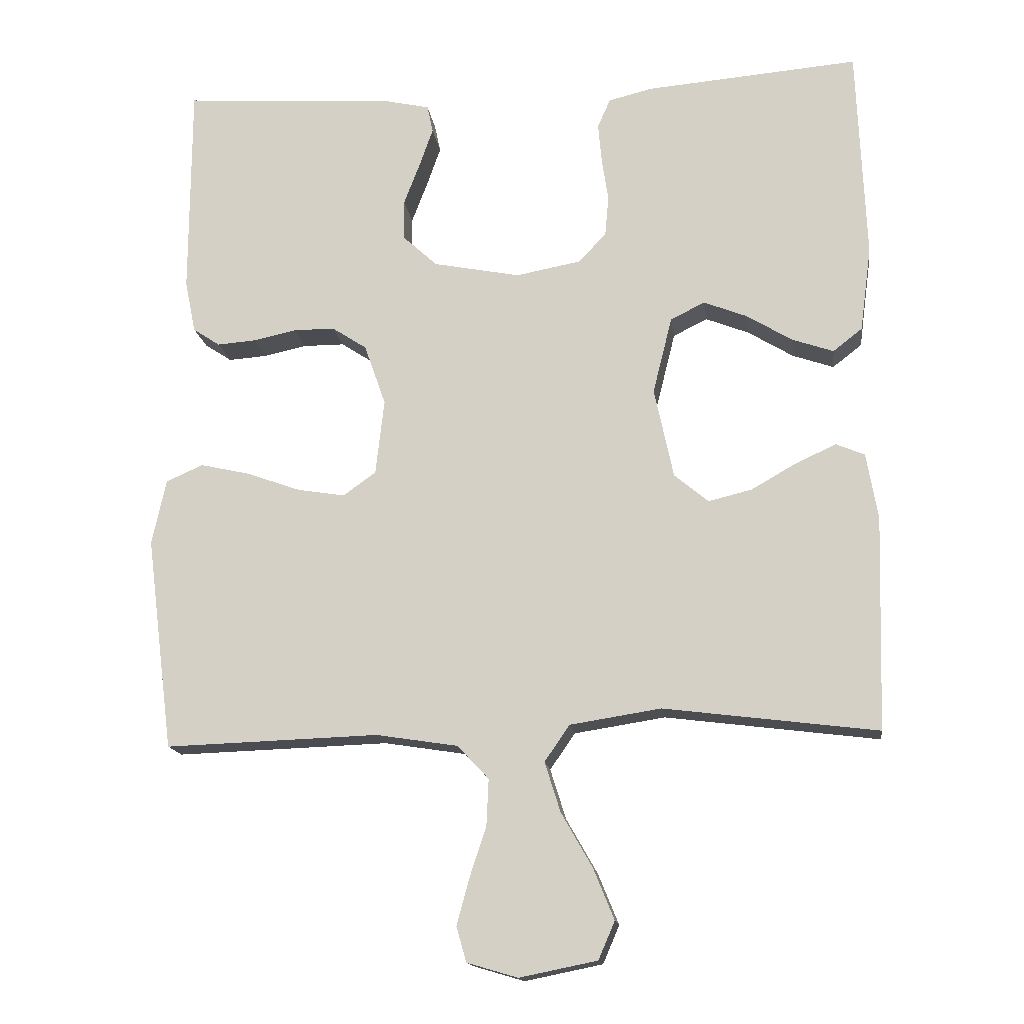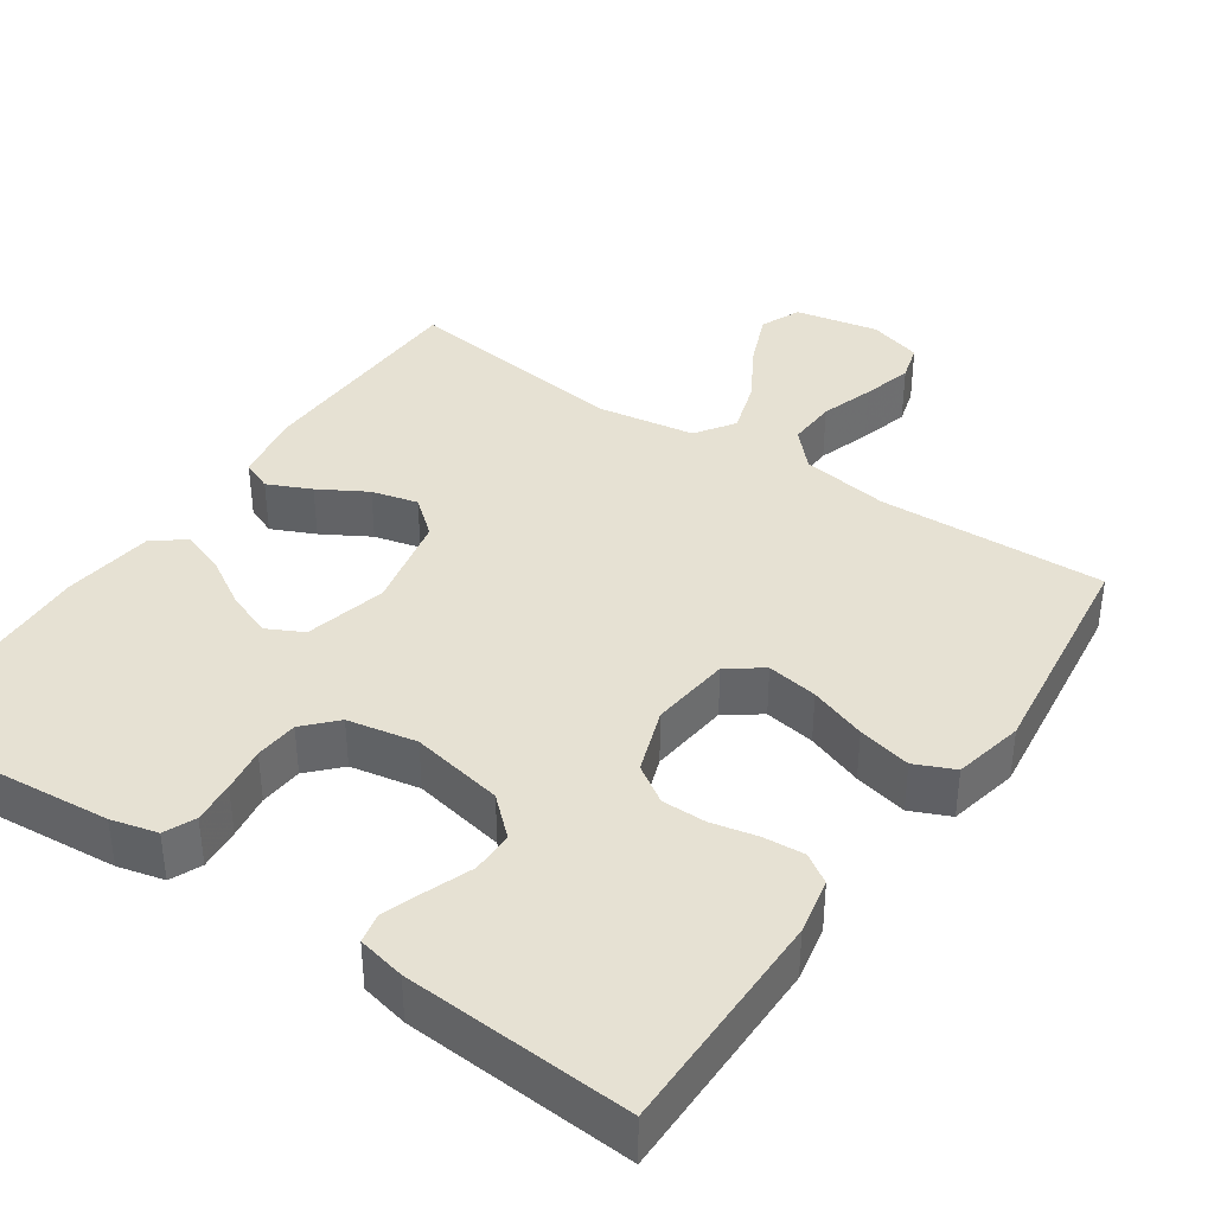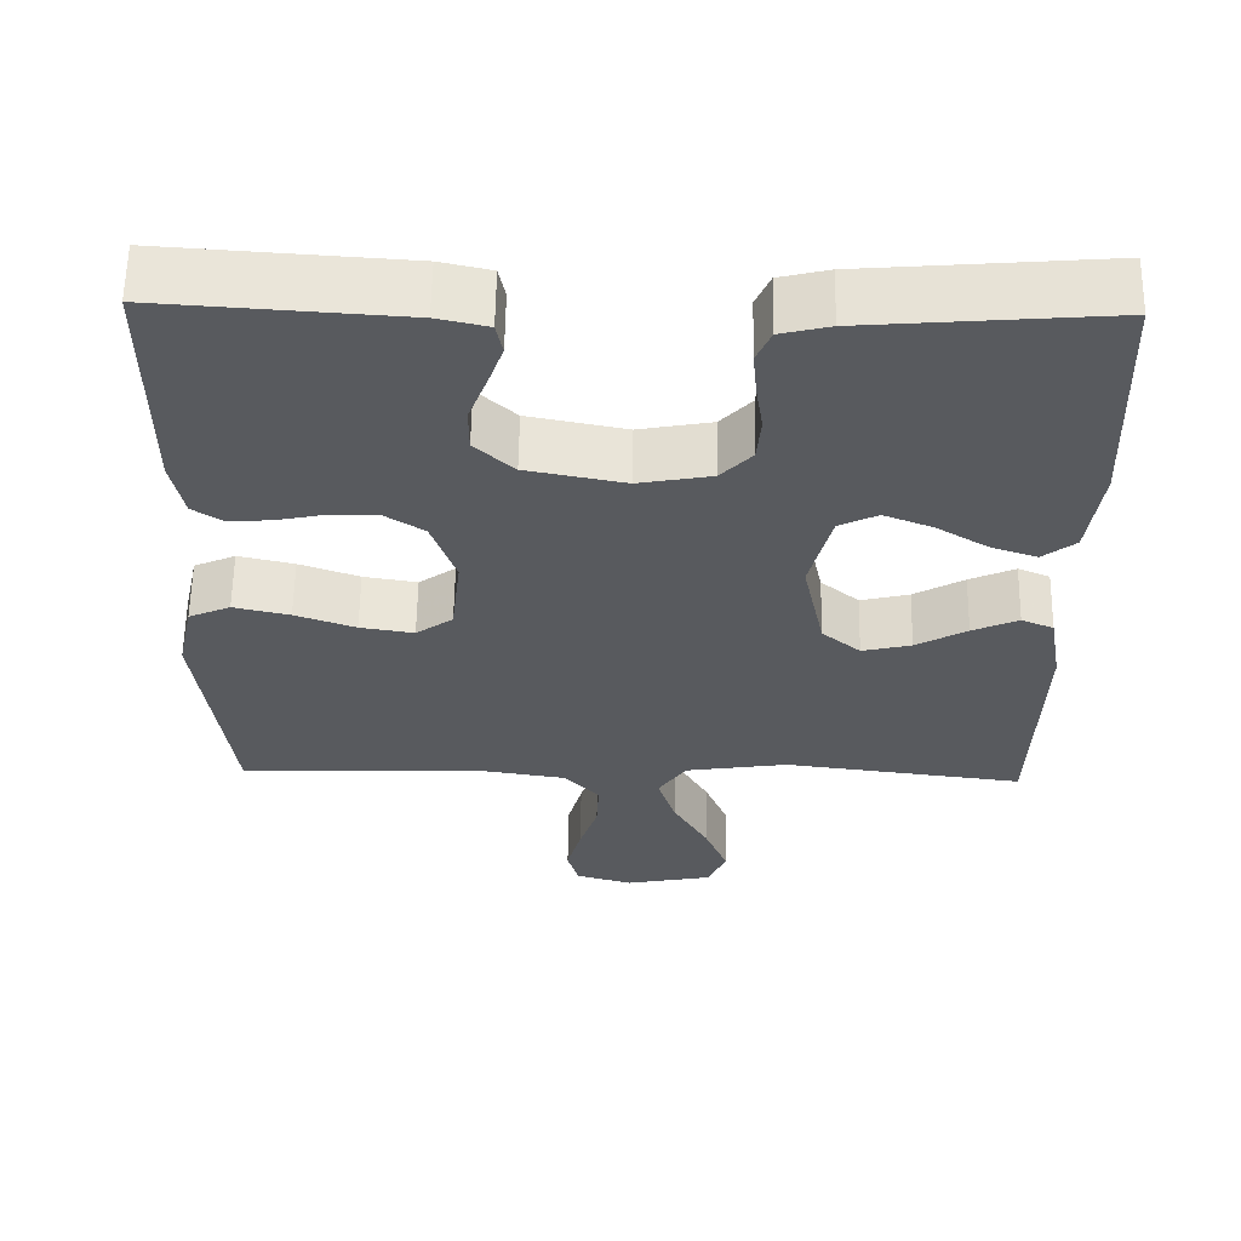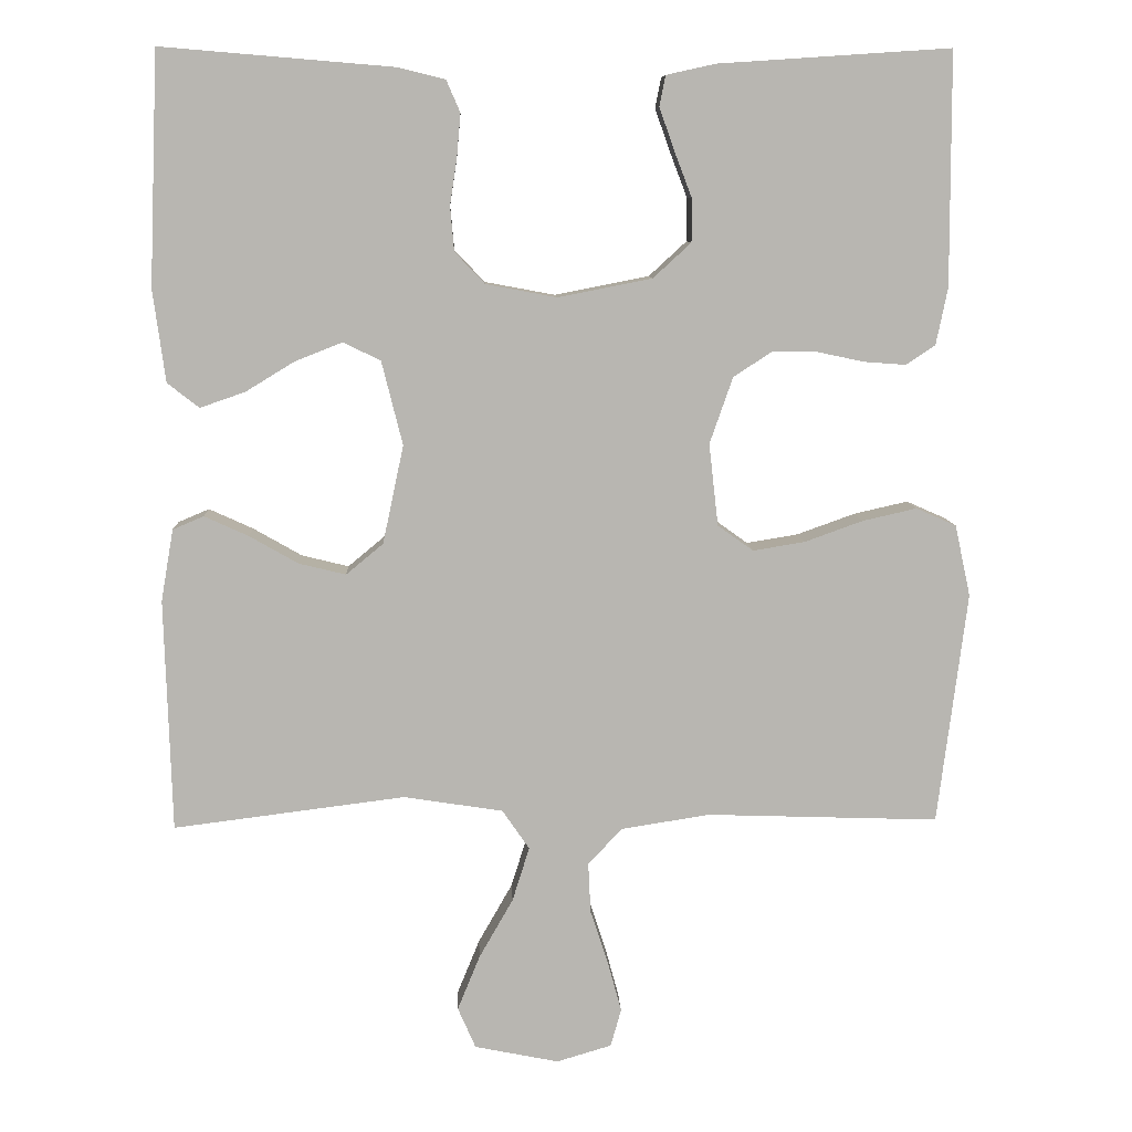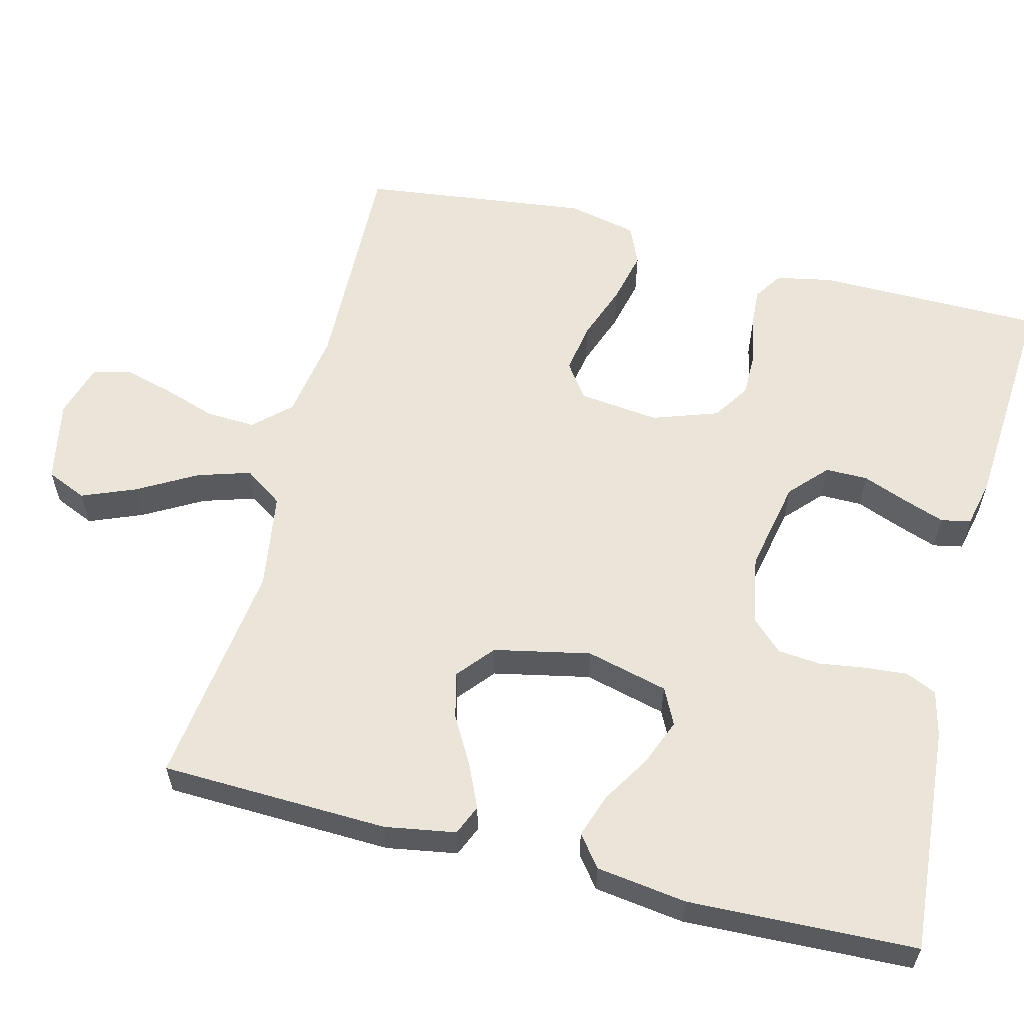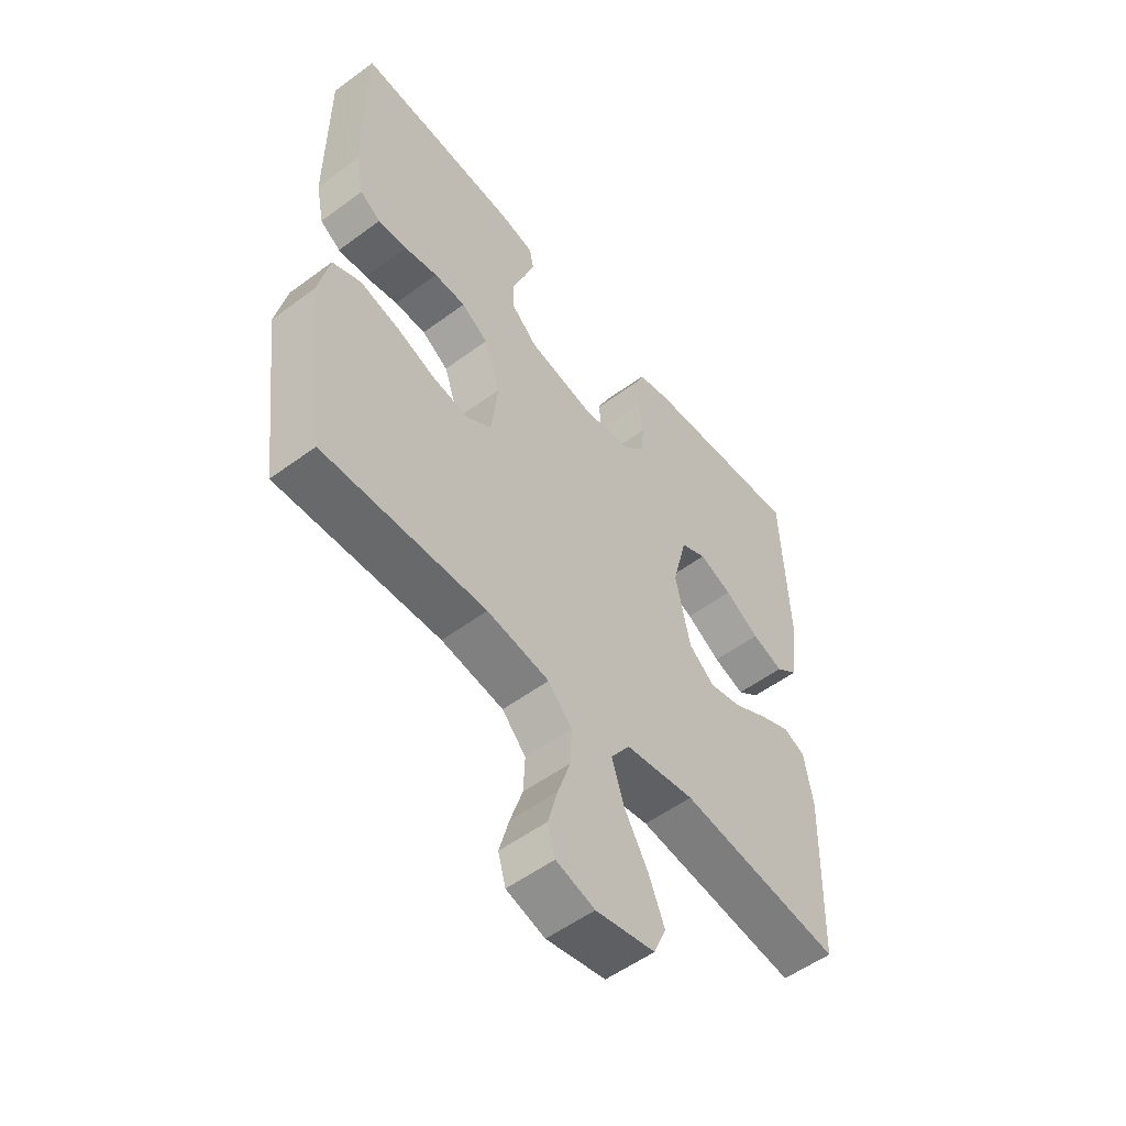
<metadata>
{"format":"obj","ext":"obj","renderer":"f3d","projection":"perspective","resolution":1024,"background":"white","views":[{"elev":-15.4,"azim":-172.5,"up":"+Z"},{"elev":38.6,"azim":34.2,"up":"+Y"},{"elev":59.6,"azim":-179.1,"up":"+Z"},{"elev":8.8,"azim":-2.4,"up":"+Z"},{"elev":59.0,"azim":-75.6,"up":"+Y"},{"elev":-54.0,"azim":128.2,"up":"+Z"}]}
</metadata>
<code>
v 0.5 0.07 -0.5
v 0.2 0.07 -0.49
v 0.085 0.07 -0.508
v 0.041 0.07 -0.555
v 0.044 0.07 -0.62
v 0.067 0.07 -0.69
v 0.085 0.07 -0.756
v 0.071 0.07 -0.805
v 0 0.07 -0.826
v -0.109 0.07 -0.804
v -0.132 0.07 -0.751
v -0.103 0.07 -0.68
v -0.059 0.07 -0.603
v -0.037 0.07 -0.533
v -0.072 0.07 -0.482
v -0.2 0.07 -0.462
v -0.5 0.07 -0.5
v -0.509 0.07 -0.2
v -0.493 0.07 -0.107
v -0.453 0.07 -0.09
v -0.396 0.07 -0.116
v -0.333 0.07 -0.152
v -0.272 0.07 -0.167
v -0.224 0.07 -0.127
v -0.197 0.07 0
v -0.224 0.07 0.108
v -0.272 0.07 0.132
v -0.333 0.07 0.108
v -0.397 0.07 0.069
v -0.455 0.07 0.049
v -0.496 0.07 0.081
v -0.512 0.07 0.2
v -0.5 0.07 0.5
v -0.2 0.07 0.475
v -0.139 0.07 0.46
v -0.121 0.07 0.419
v -0.126 0.07 0.363
v -0.135 0.07 0.303
v -0.13 0.07 0.246
v -0.091 0.07 0.205
v 0 0.07 0.188
v 0.122 0.07 0.212
v 0.171 0.07 0.257
v 0.171 0.07 0.313
v 0.148 0.07 0.373
v 0.129 0.07 0.427
v 0.137 0.07 0.466
v 0.2 0.07 0.48
v 0.5 0.07 0.5
v 0.501 0.07 0.2
v 0.486 0.07 0.126
v 0.448 0.07 0.101
v 0.394 0.07 0.105
v 0.333 0.07 0.118
v 0.275 0.07 0.118
v 0.226 0.07 0.086
v 0.196 0.07 0
v 0.208 0.07 -0.106
v 0.254 0.07 -0.139
v 0.321 0.07 -0.128
v 0.396 0.07 -0.101
v 0.466 0.07 -0.085
v 0.518 0.07 -0.108
v 0.538 0.07 -0.2
v 0.5 0 -0.5
v 0.2 0 -0.49
v 0.085 0 -0.508
v 0.041 0 -0.555
v 0.044 0 -0.62
v 0.067 0 -0.69
v 0.085 0 -0.756
v 0.071 0 -0.805
v 0 0 -0.826
v -0.109 0 -0.804
v -0.132 0 -0.751
v -0.103 0 -0.68
v -0.059 0 -0.603
v -0.037 0 -0.533
v -0.072 0 -0.482
v -0.2 0 -0.462
v -0.5 0 -0.5
v -0.509 0 -0.2
v -0.493 0 -0.107
v -0.453 0 -0.09
v -0.396 0 -0.116
v -0.333 0 -0.152
v -0.272 0 -0.167
v -0.224 0 -0.127
v -0.197 0 0
v -0.224 0 0.108
v -0.272 0 0.132
v -0.333 0 0.108
v -0.397 0 0.069
v -0.455 0 0.049
v -0.496 0 0.081
v -0.512 0 0.2
v -0.5 0 0.5
v -0.2 0 0.475
v -0.139 0 0.46
v -0.121 0 0.419
v -0.126 0 0.363
v -0.135 0 0.303
v -0.13 0 0.246
v -0.091 0 0.205
v 0 0 0.188
v 0.122 0 0.212
v 0.171 0 0.257
v 0.171 0 0.313
v 0.148 0 0.373
v 0.129 0 0.427
v 0.137 0 0.466
v 0.2 0 0.48
v 0.5 0 0.5
v 0.501 0 0.2
v 0.486 0 0.126
v 0.448 0 0.101
v 0.394 0 0.105
v 0.333 0 0.118
v 0.275 0 0.118
v 0.226 0 0.086
v 0.196 0 0
v 0.208 0 -0.106
v 0.254 0 -0.139
v 0.321 0 -0.128
v 0.396 0 -0.101
v 0.466 0 -0.085
v 0.518 0 -0.108
v 0.538 0 -0.2
f 63 64 1 2
f 60 61 62 63
f 59 60 63 2
f 58 59 2 3
f 57 58 3 4
f 51 52 53 54
f 51 54 55
f 50 51 55
f 49 50 55
f 48 49 55 56
f 44 45 46 47
f 44 47 48 56
f 35 36 37 38
f 33 34 35 38
f 33 38 39
f 32 33 39 40
f 28 29 30 31
f 27 28 31 32
f 19 20 21 22
f 17 18 19 22
f 16 17 22 23
f 15 16 23 24
f 10 11 12 13
f 10 13 14
f 9 10 14
f 8 9 14
f 5 6 7 8
f 5 8 14
f 4 5 14 15
f 43 44 56 57
f 42 43 57 4
f 41 42 4 15
f 27 32 40 41
f 26 27 41
f 25 26 41 15
f 15 24 25
f 66 65 128 127
f 127 126 125 124
f 66 127 124 123
f 67 66 123 122
f 68 67 122 121
f 118 117 116 115
f 119 118 115
f 119 115 114
f 119 114 113
f 120 119 113 112
f 111 110 109 108
f 120 112 111 108
f 102 101 100 99
f 102 99 98 97
f 103 102 97
f 104 103 97 96
f 95 94 93 92
f 96 95 92 91
f 86 85 84 83
f 86 83 82 81
f 87 86 81 80
f 88 87 80 79
f 77 76 75 74
f 78 77 74
f 78 74 73
f 78 73 72
f 72 71 70 69
f 78 72 69
f 79 78 69 68
f 121 120 108 107
f 68 121 107 106
f 79 68 106 105
f 105 104 96 91
f 105 91 90
f 79 105 90 89
f 89 88 79
f 1 65 66 2
f 2 66 67 3
f 3 67 68 4
f 4 68 69 5
f 5 69 70 6
f 6 70 71 7
f 7 71 72 8
f 8 72 73 9
f 9 73 74 10
f 10 74 75 11
f 11 75 76 12
f 12 76 77 13
f 13 77 78 14
f 14 78 79 15
f 15 79 80 16
f 16 80 81 17
f 17 81 82 18
f 18 82 83 19
f 19 83 84 20
f 20 84 85 21
f 21 85 86 22
f 22 86 87 23
f 23 87 88 24
f 24 88 89 25
f 25 89 90 26
f 26 90 91 27
f 27 91 92 28
f 28 92 93 29
f 29 93 94 30
f 30 94 95 31
f 31 95 96 32
f 32 96 97 33
f 33 97 98 34
f 34 98 99 35
f 35 99 100 36
f 36 100 101 37
f 37 101 102 38
f 38 102 103 39
f 39 103 104 40
f 40 104 105 41
f 41 105 106 42
f 42 106 107 43
f 43 107 108 44
f 44 108 109 45
f 45 109 110 46
f 46 110 111 47
f 47 111 112 48
f 48 112 113 49
f 49 113 114 50
f 50 114 115 51
f 51 115 116 52
f 52 116 117 53
f 53 117 118 54
f 54 118 119 55
f 55 119 120 56
f 56 120 121 57
f 57 121 122 58
f 58 122 123 59
f 59 123 124 60
f 60 124 125 61
f 61 125 126 62
f 62 126 127 63
f 63 127 128 64
f 64 128 65 1

</code>
